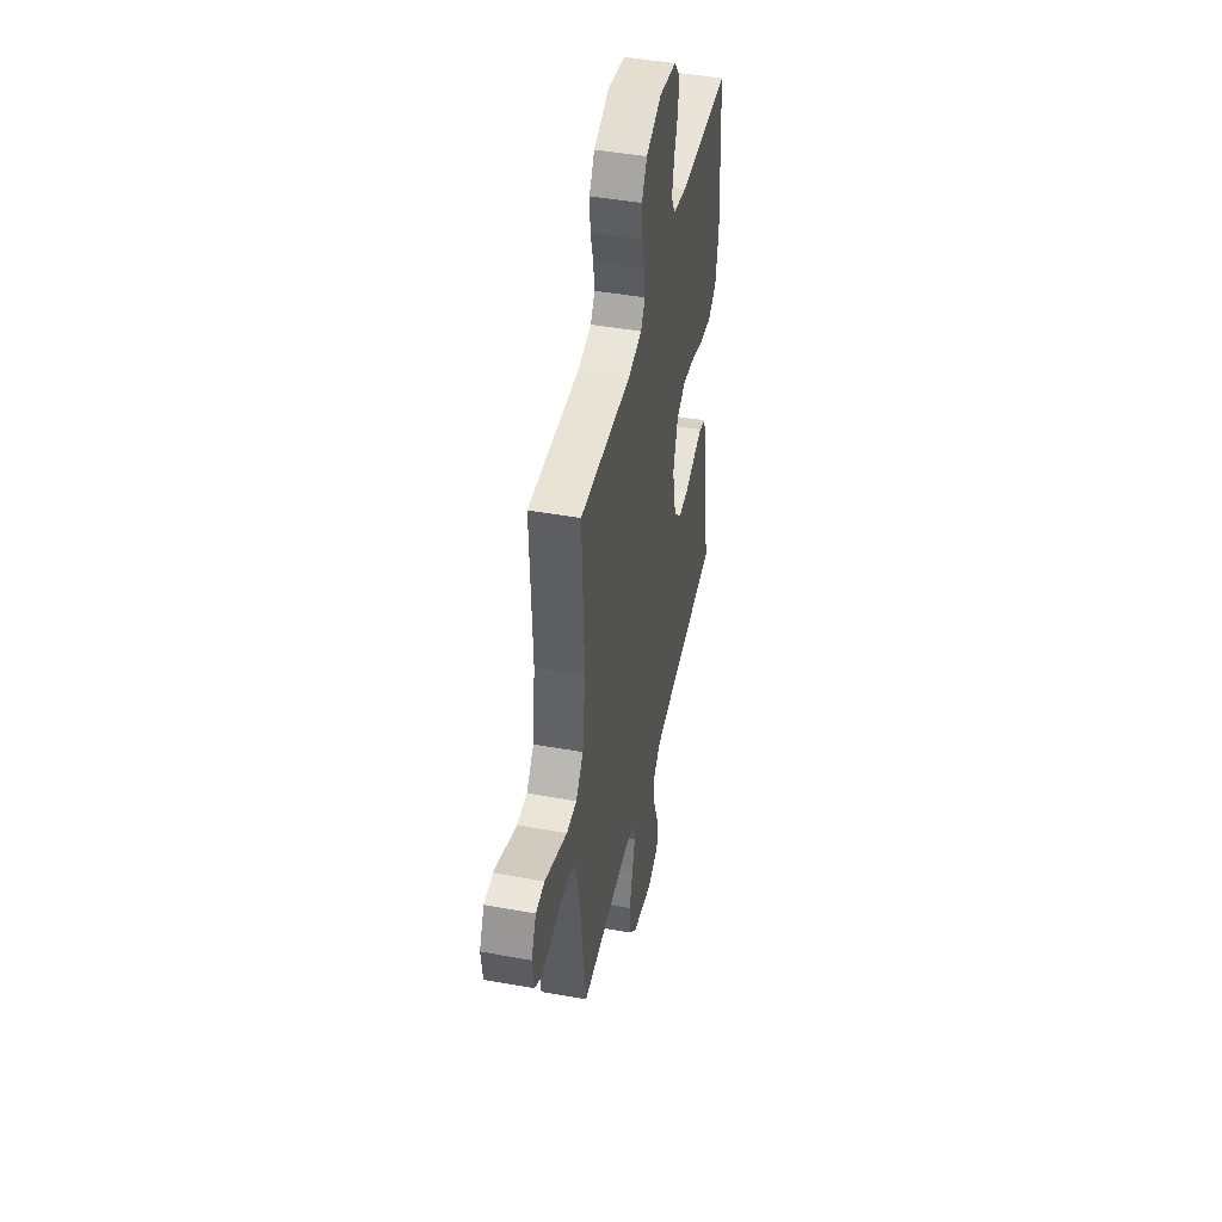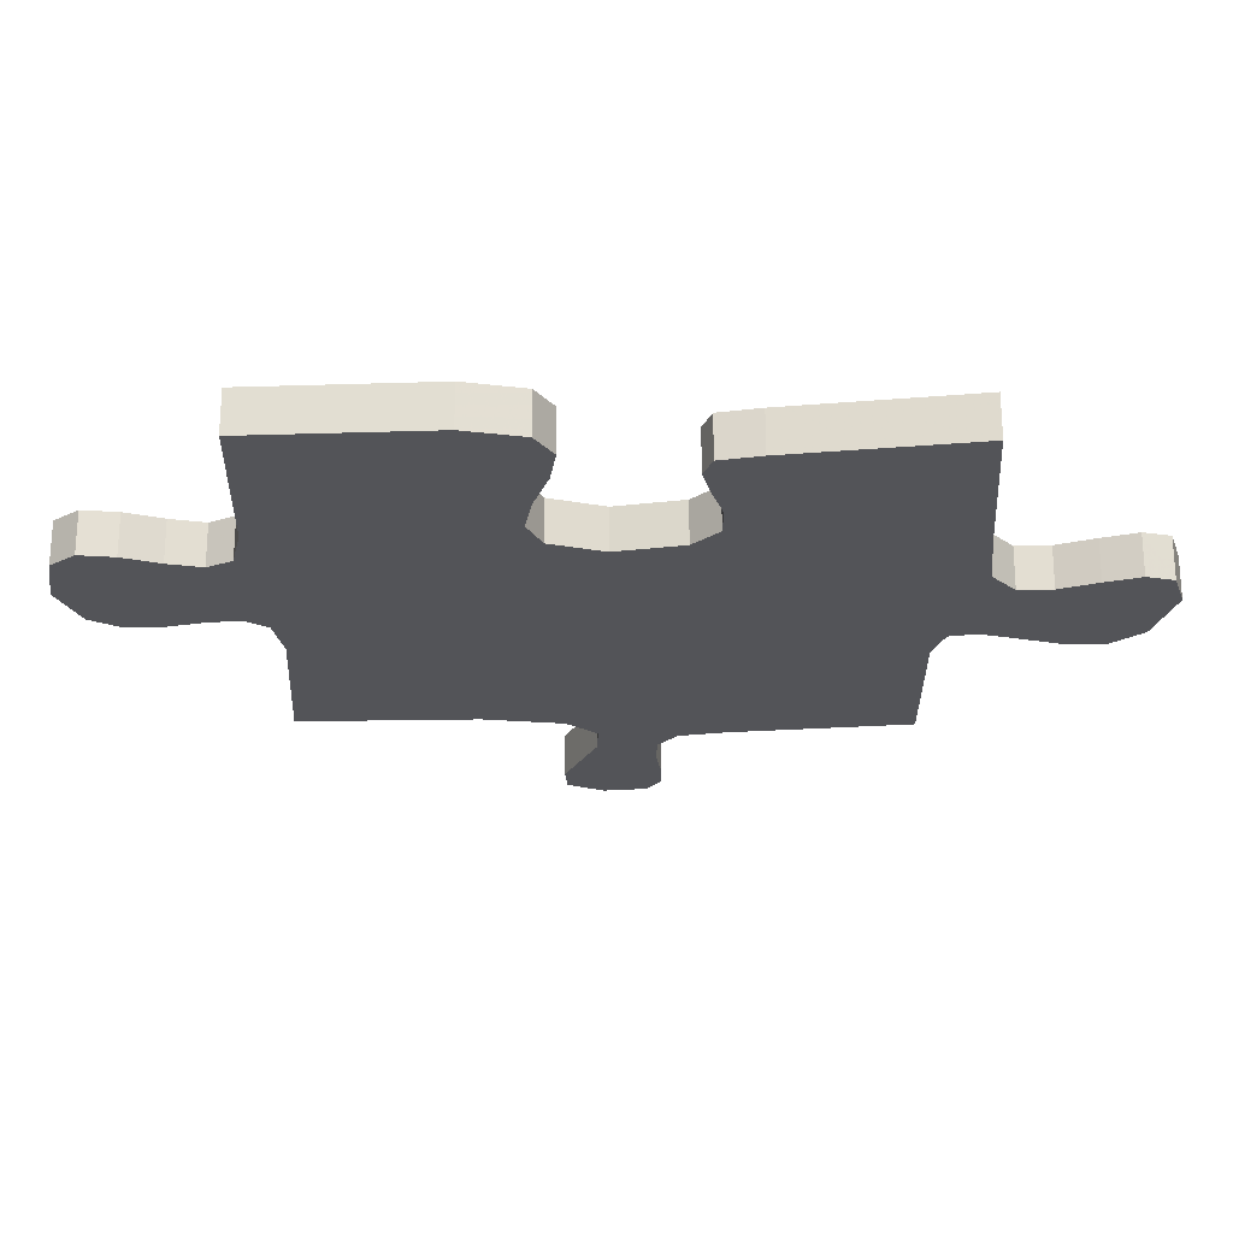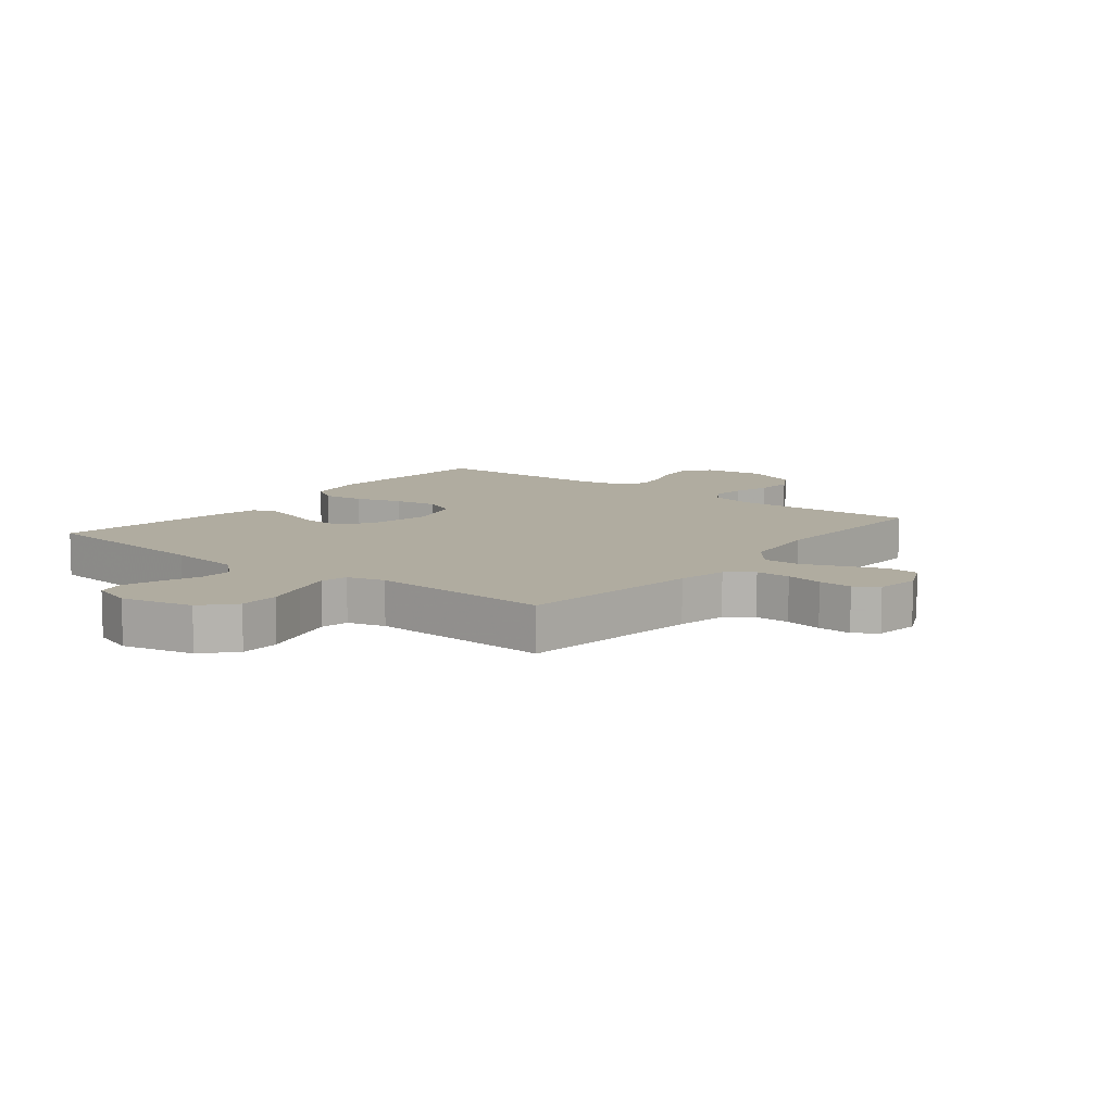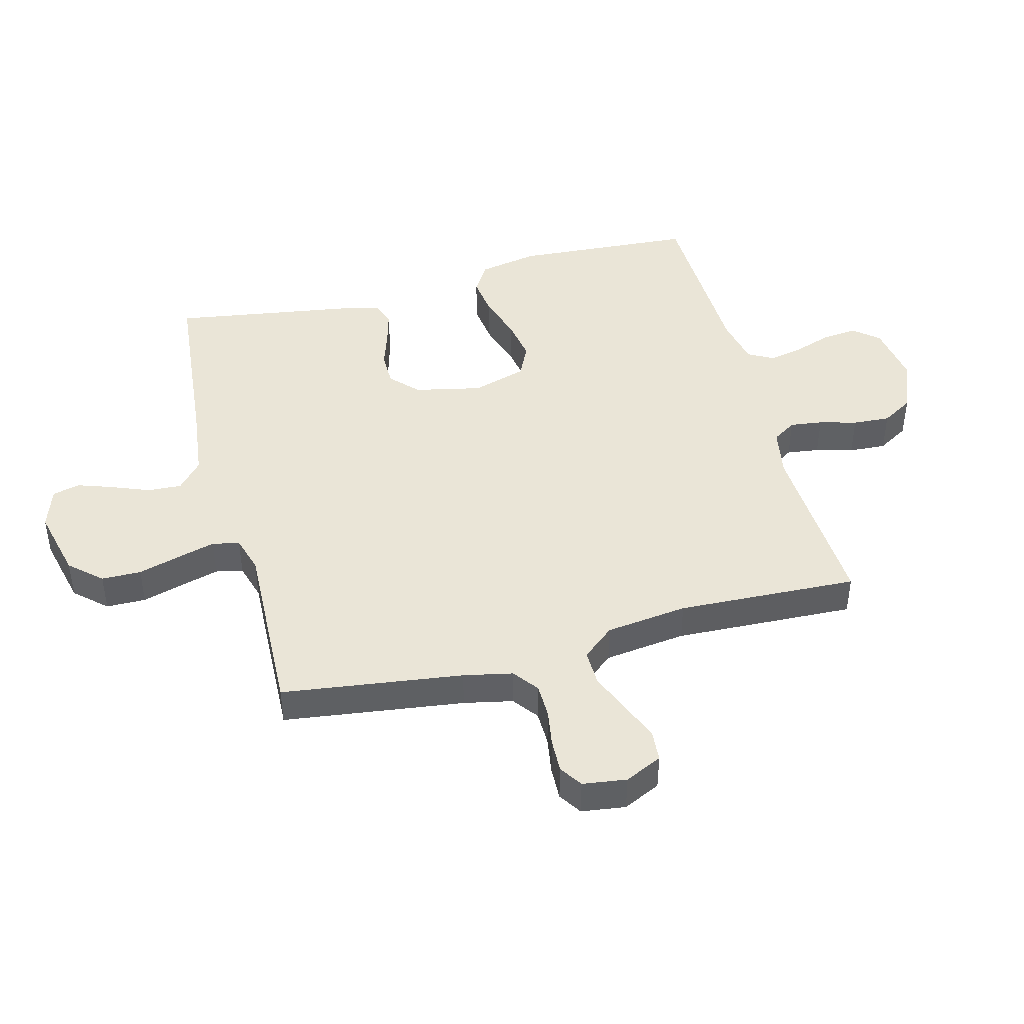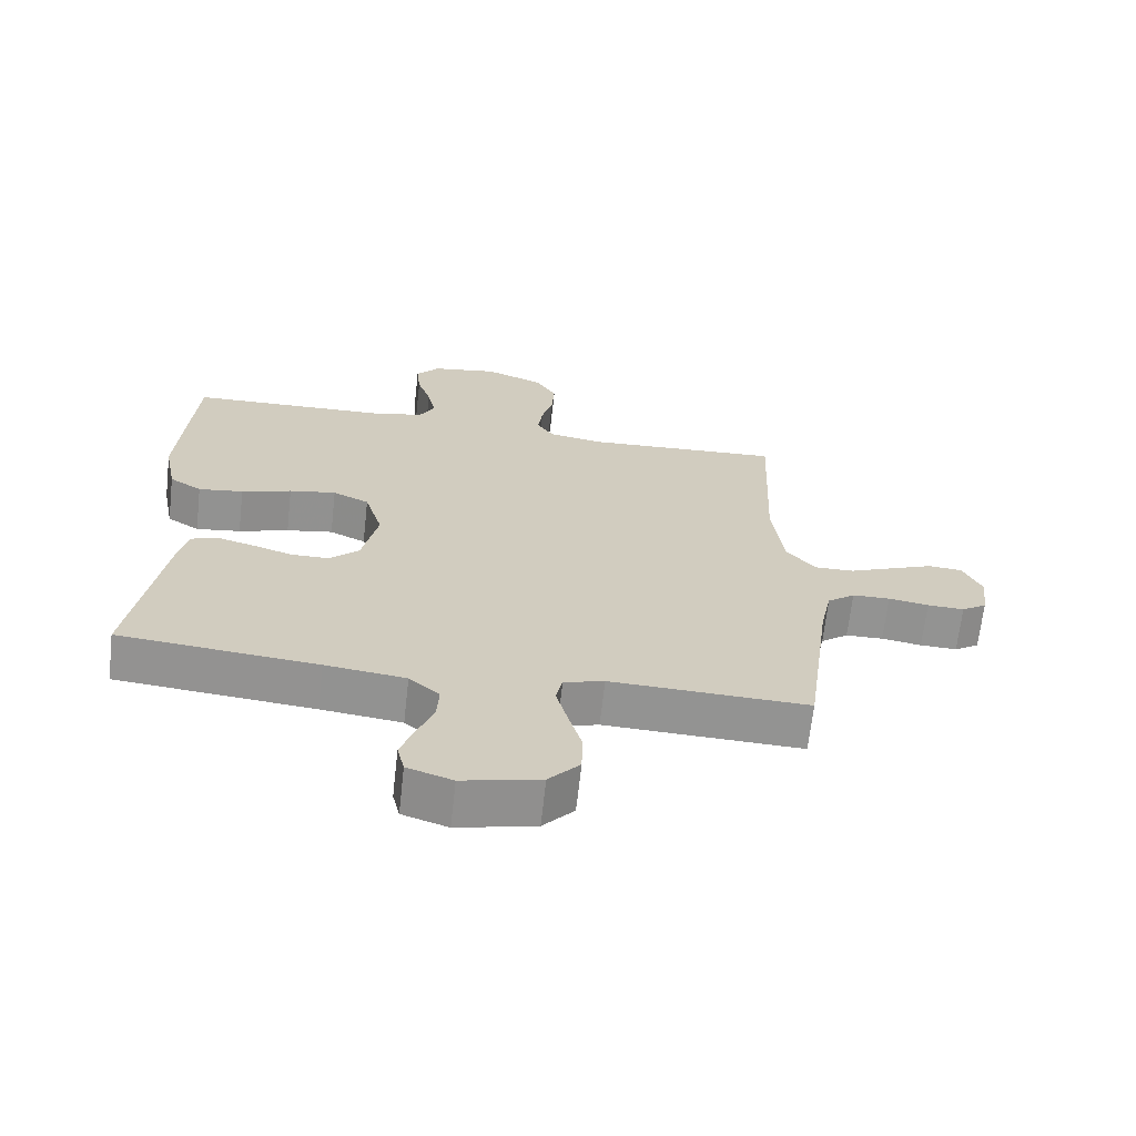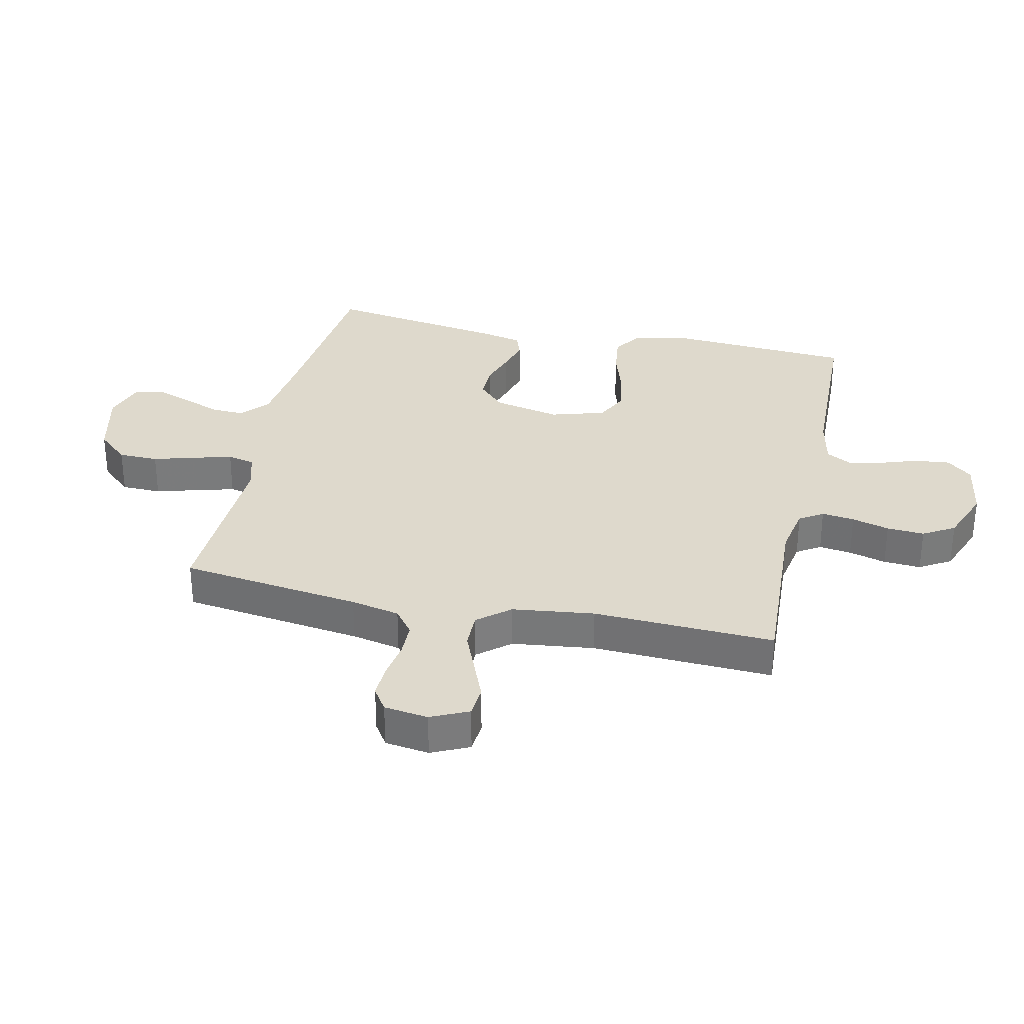
<metadata>
{"format":"obj","ext":"obj","renderer":"f3d","projection":"perspective","resolution":1024,"background":"white","views":[{"elev":44.9,"azim":-78.1,"up":"+Z"},{"elev":-23.5,"azim":89.3,"up":"+Y"},{"elev":10.0,"azim":-141.5,"up":"+Y"},{"elev":44.3,"azim":-104.7,"up":"+Y"},{"elev":-66.7,"azim":173.6,"up":"+Z"},{"elev":31.9,"azim":-77.6,"up":"+Y"}]}
</metadata>
<code>
v 0.5 0.07 0.5
v 0.52 0.07 0.2
v 0.501 0.07 0.102
v 0.452 0.07 0.071
v 0.384 0.07 0.08
v 0.308 0.07 0.104
v 0.237 0.07 0.116
v 0.182 0.07 0.09
v 0.155 0.07 0
v 0.179 0.07 -0.111
v 0.224 0.07 -0.154
v 0.282 0.07 -0.154
v 0.343 0.07 -0.134
v 0.398 0.07 -0.119
v 0.438 0.07 -0.133
v 0.453 0.07 -0.2
v 0.5 0.07 -0.5
v 0.2 0.07 -0.529
v 0.078 0.07 -0.544
v 0.032 0.07 -0.585
v 0.035 0.07 -0.641
v 0.06 0.07 -0.704
v 0.08 0.07 -0.762
v 0.069 0.07 -0.808
v 0 0.07 -0.831
v -0.118 0.07 -0.803
v -0.165 0.07 -0.751
v -0.166 0.07 -0.685
v -0.146 0.07 -0.615
v -0.129 0.07 -0.552
v -0.139 0.07 -0.507
v -0.2 0.07 -0.489
v -0.5 0.07 -0.5
v -0.54 0.07 -0.2
v -0.557 0.07 -0.119
v -0.599 0.07 -0.087
v -0.656 0.07 -0.086
v -0.717 0.07 -0.096
v -0.773 0.07 -0.098
v -0.811 0.07 -0.073
v -0.821 0.07 0
v -0.792 0.07 0.062
v -0.74 0.07 0.066
v -0.676 0.07 0.04
v -0.608 0.07 0.012
v -0.548 0.07 0.011
v -0.504 0.07 0.064
v -0.487 0.07 0.2
v -0.5 0.07 0.5
v -0.2 0.07 0.484
v -0.118 0.07 0.499
v -0.093 0.07 0.538
v -0.1 0.07 0.592
v -0.117 0.07 0.654
v -0.121 0.07 0.716
v -0.09 0.07 0.768
v 0 0.07 0.803
v 0.1 0.07 0.787
v 0.135 0.07 0.745
v 0.129 0.07 0.687
v 0.108 0.07 0.625
v 0.096 0.07 0.568
v 0.119 0.07 0.526
v 0.2 0.07 0.509
v 0.5 0 0.5
v 0.52 0 0.2
v 0.501 0 0.102
v 0.452 0 0.071
v 0.384 0 0.08
v 0.308 0 0.104
v 0.237 0 0.116
v 0.182 0 0.09
v 0.155 0 0
v 0.179 0 -0.111
v 0.224 0 -0.154
v 0.282 0 -0.154
v 0.343 0 -0.134
v 0.398 0 -0.119
v 0.438 0 -0.133
v 0.453 0 -0.2
v 0.5 0 -0.5
v 0.2 0 -0.529
v 0.078 0 -0.544
v 0.032 0 -0.585
v 0.035 0 -0.641
v 0.06 0 -0.704
v 0.08 0 -0.762
v 0.069 0 -0.808
v 0 0 -0.831
v -0.118 0 -0.803
v -0.165 0 -0.751
v -0.166 0 -0.685
v -0.146 0 -0.615
v -0.129 0 -0.552
v -0.139 0 -0.507
v -0.2 0 -0.489
v -0.5 0 -0.5
v -0.54 0 -0.2
v -0.557 0 -0.119
v -0.599 0 -0.087
v -0.656 0 -0.086
v -0.717 0 -0.096
v -0.773 0 -0.098
v -0.811 0 -0.073
v -0.821 0 0
v -0.792 0 0.062
v -0.74 0 0.066
v -0.676 0 0.04
v -0.608 0 0.012
v -0.548 0 0.011
v -0.504 0 0.064
v -0.487 0 0.2
v -0.5 0 0.5
v -0.2 0 0.484
v -0.118 0 0.499
v -0.093 0 0.538
v -0.1 0 0.592
v -0.117 0 0.654
v -0.121 0 0.716
v -0.09 0 0.768
v 0 0 0.803
v 0.1 0 0.787
v 0.135 0 0.745
v 0.129 0 0.687
v 0.108 0 0.625
v 0.096 0 0.568
v 0.119 0 0.526
v 0.2 0 0.509
f 59 60 61
f 58 59 61
f 57 58 61
f 56 57 61
f 55 56 61
f 54 55 61
f 53 54 61
f 52 53 61 62
f 51 52 62 63
f 48 49 50
f 51 63 64
f 50 51 64
f 48 50 64
f 47 48 64
f 43 44 45
f 42 43 45
f 41 42 45
f 40 41 45
f 39 40 45
f 38 39 45
f 37 38 45
f 36 37 45 46
f 64 1 2
f 47 64 2
f 46 47 2
f 36 46 2
f 35 36 2
f 27 28 29
f 26 27 29
f 25 26 29
f 24 25 29
f 23 24 29
f 22 23 29
f 21 22 29
f 20 21 29 30
f 19 20 30 31
f 16 17 18
f 15 16 18
f 14 15 18
f 13 14 18
f 12 13 18
f 19 31 32
f 18 19 32
f 12 18 32
f 11 12 32
f 4 5 6
f 3 4 6
f 2 3 6
f 2 6 7
f 32 33 34
f 11 32 34
f 10 11 34
f 9 10 34 35
f 8 9 35
f 7 8 35
f 2 7 35
f 125 124 123
f 125 123 122
f 125 122 121
f 125 121 120
f 125 120 119
f 125 119 118
f 125 118 117
f 126 125 117 116
f 127 126 116 115
f 114 113 112
f 128 127 115
f 128 115 114
f 128 114 112
f 128 112 111
f 109 108 107
f 109 107 106
f 109 106 105
f 109 105 104
f 109 104 103
f 109 103 102
f 109 102 101
f 110 109 101 100
f 66 65 128
f 66 128 111
f 66 111 110
f 66 110 100
f 66 100 99
f 93 92 91
f 93 91 90
f 93 90 89
f 93 89 88
f 93 88 87
f 93 87 86
f 93 86 85
f 94 93 85 84
f 95 94 84 83
f 82 81 80
f 82 80 79
f 82 79 78
f 82 78 77
f 82 77 76
f 96 95 83
f 96 83 82
f 96 82 76
f 96 76 75
f 70 69 68
f 70 68 67
f 70 67 66
f 71 70 66
f 98 97 96
f 98 96 75
f 98 75 74
f 99 98 74 73
f 99 73 72
f 99 72 71
f 99 71 66
f 1 65 66 2
f 2 66 67 3
f 3 67 68 4
f 4 68 69 5
f 5 69 70 6
f 6 70 71 7
f 7 71 72 8
f 8 72 73 9
f 9 73 74 10
f 10 74 75 11
f 11 75 76 12
f 12 76 77 13
f 13 77 78 14
f 14 78 79 15
f 15 79 80 16
f 16 80 81 17
f 17 81 82 18
f 18 82 83 19
f 19 83 84 20
f 20 84 85 21
f 21 85 86 22
f 22 86 87 23
f 23 87 88 24
f 24 88 89 25
f 25 89 90 26
f 26 90 91 27
f 27 91 92 28
f 28 92 93 29
f 29 93 94 30
f 30 94 95 31
f 31 95 96 32
f 32 96 97 33
f 33 97 98 34
f 34 98 99 35
f 35 99 100 36
f 36 100 101 37
f 37 101 102 38
f 38 102 103 39
f 39 103 104 40
f 40 104 105 41
f 41 105 106 42
f 42 106 107 43
f 43 107 108 44
f 44 108 109 45
f 45 109 110 46
f 46 110 111 47
f 47 111 112 48
f 48 112 113 49
f 49 113 114 50
f 50 114 115 51
f 51 115 116 52
f 52 116 117 53
f 53 117 118 54
f 54 118 119 55
f 55 119 120 56
f 56 120 121 57
f 57 121 122 58
f 58 122 123 59
f 59 123 124 60
f 60 124 125 61
f 61 125 126 62
f 62 126 127 63
f 63 127 128 64
f 64 128 65 1

</code>
